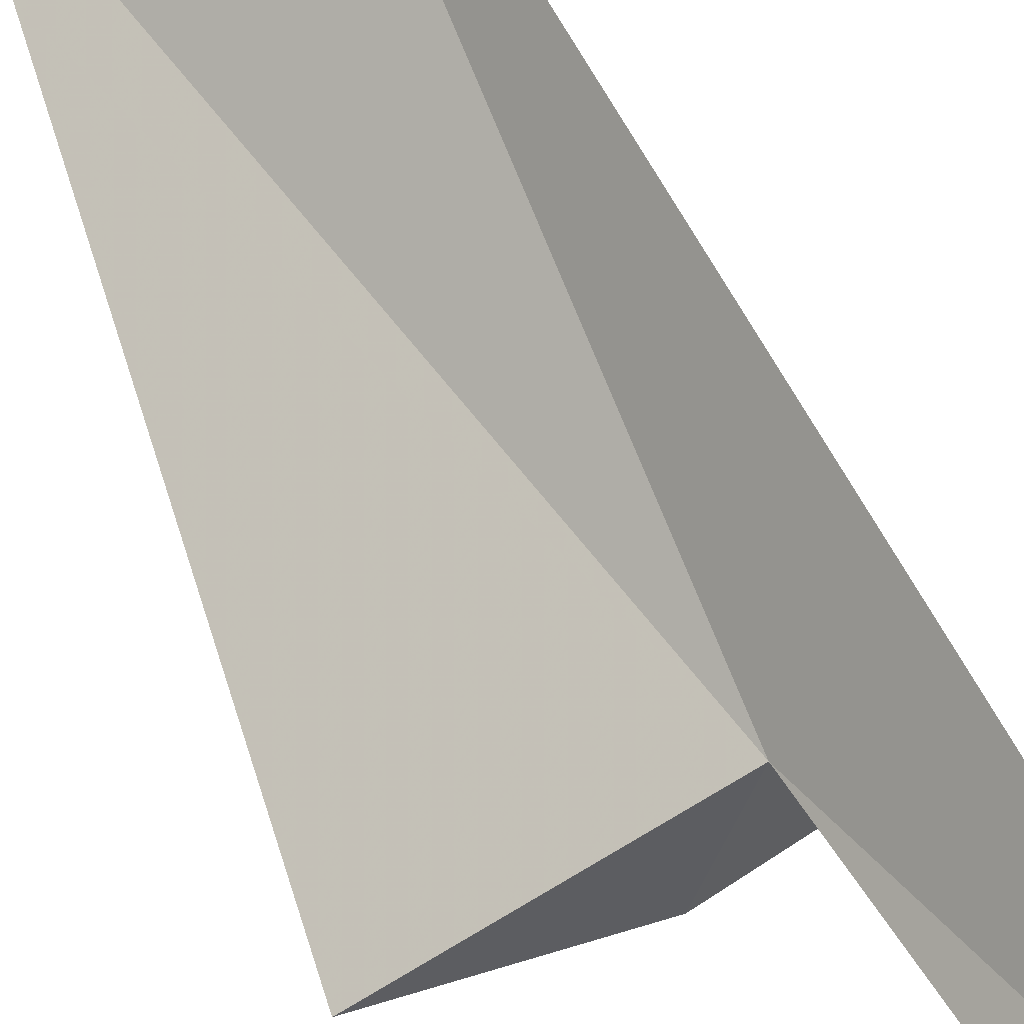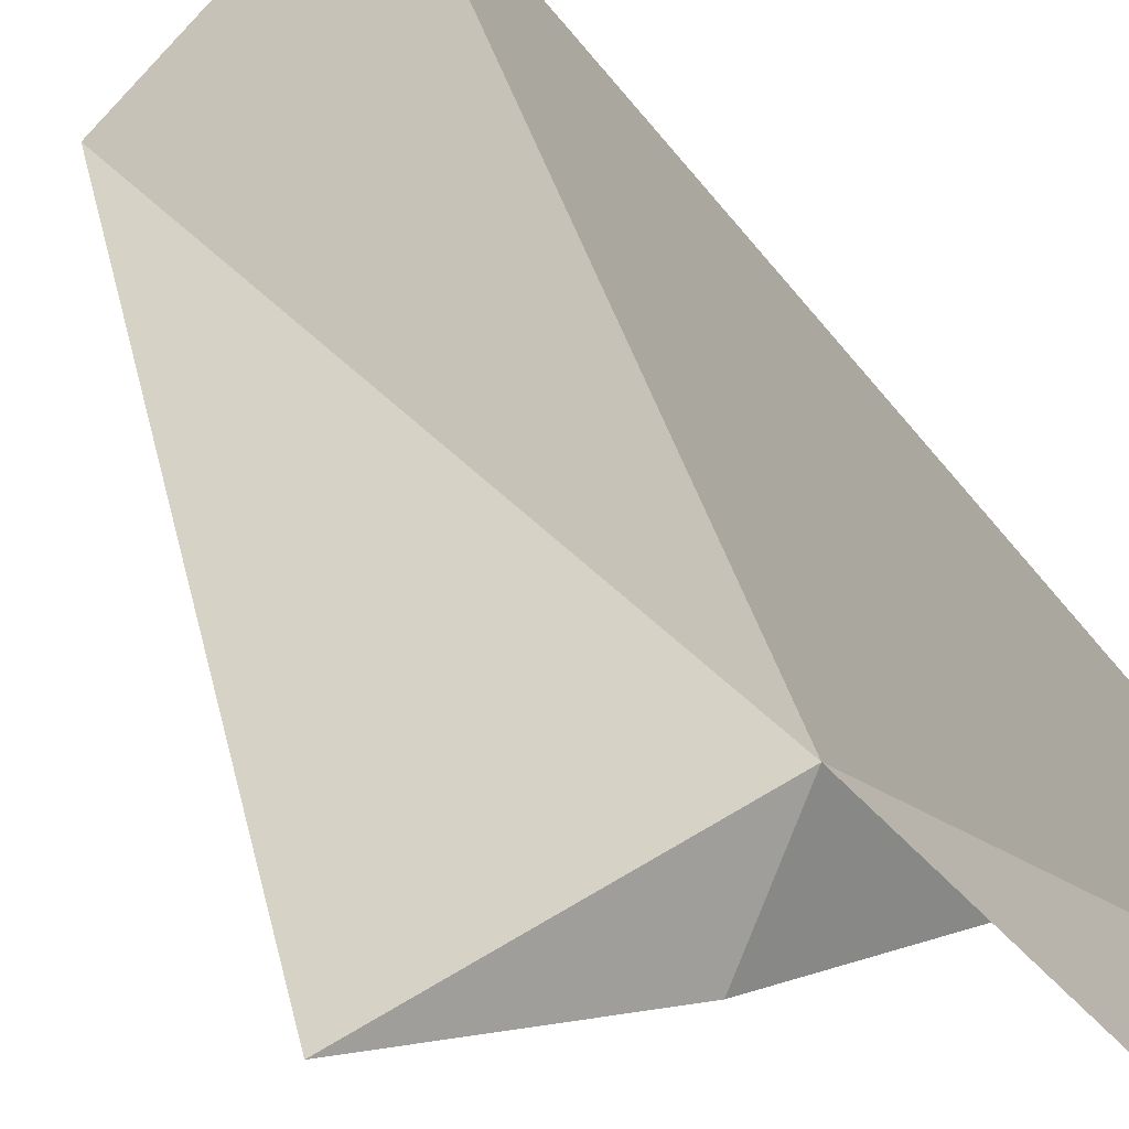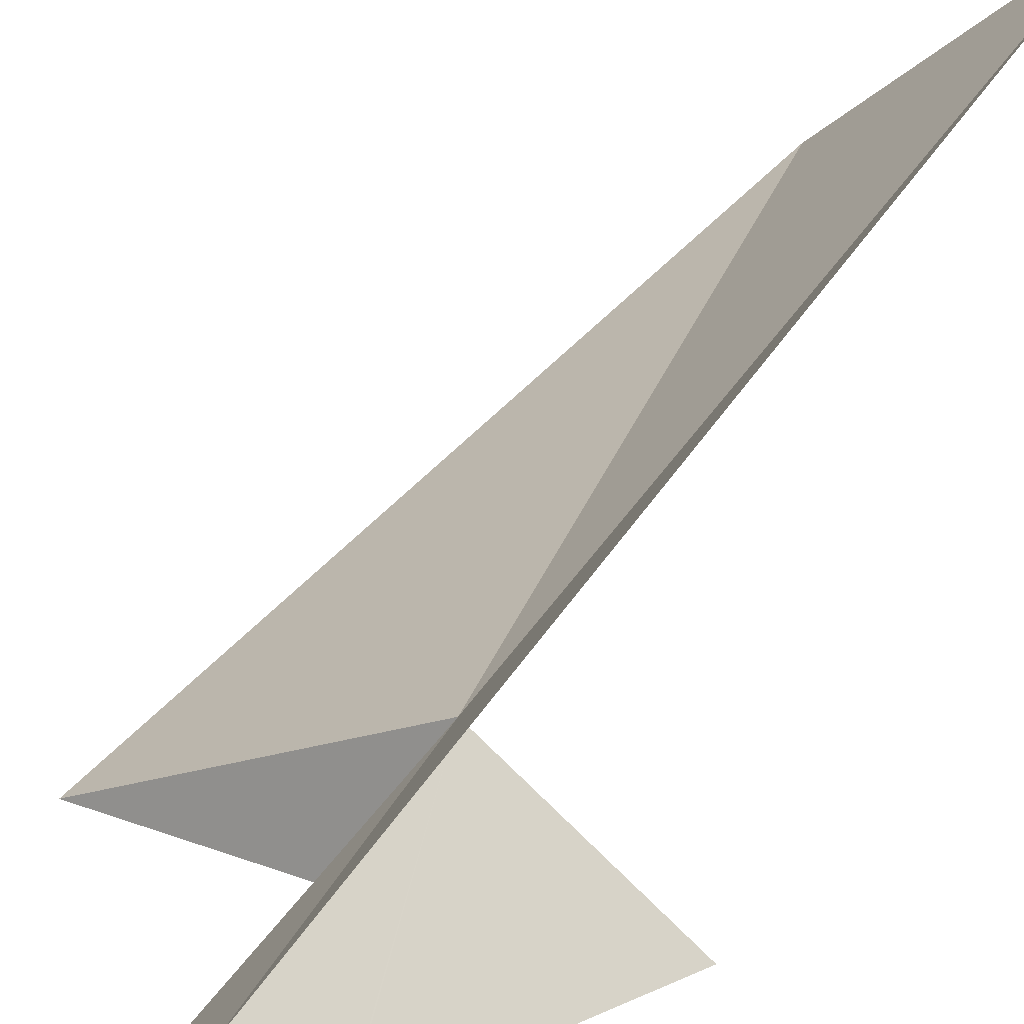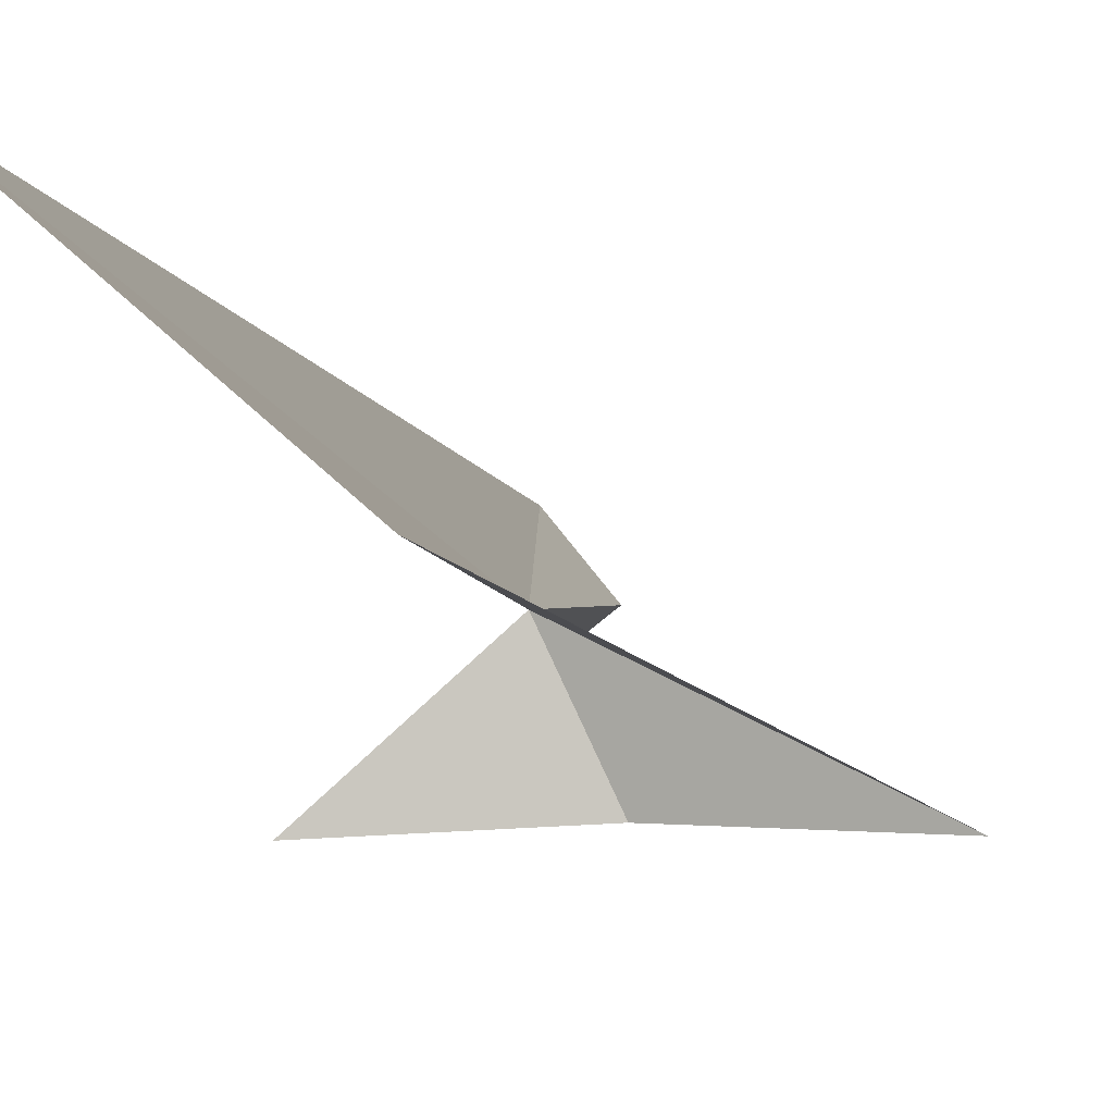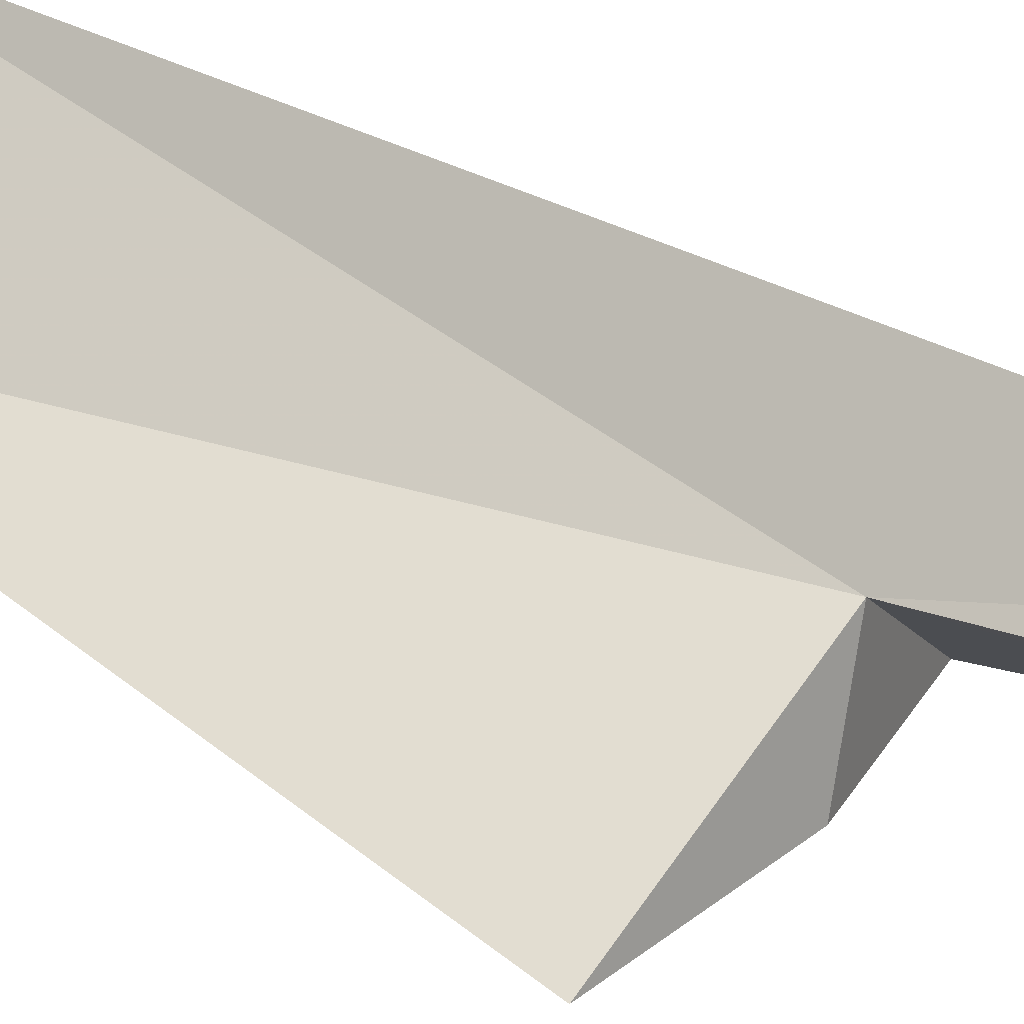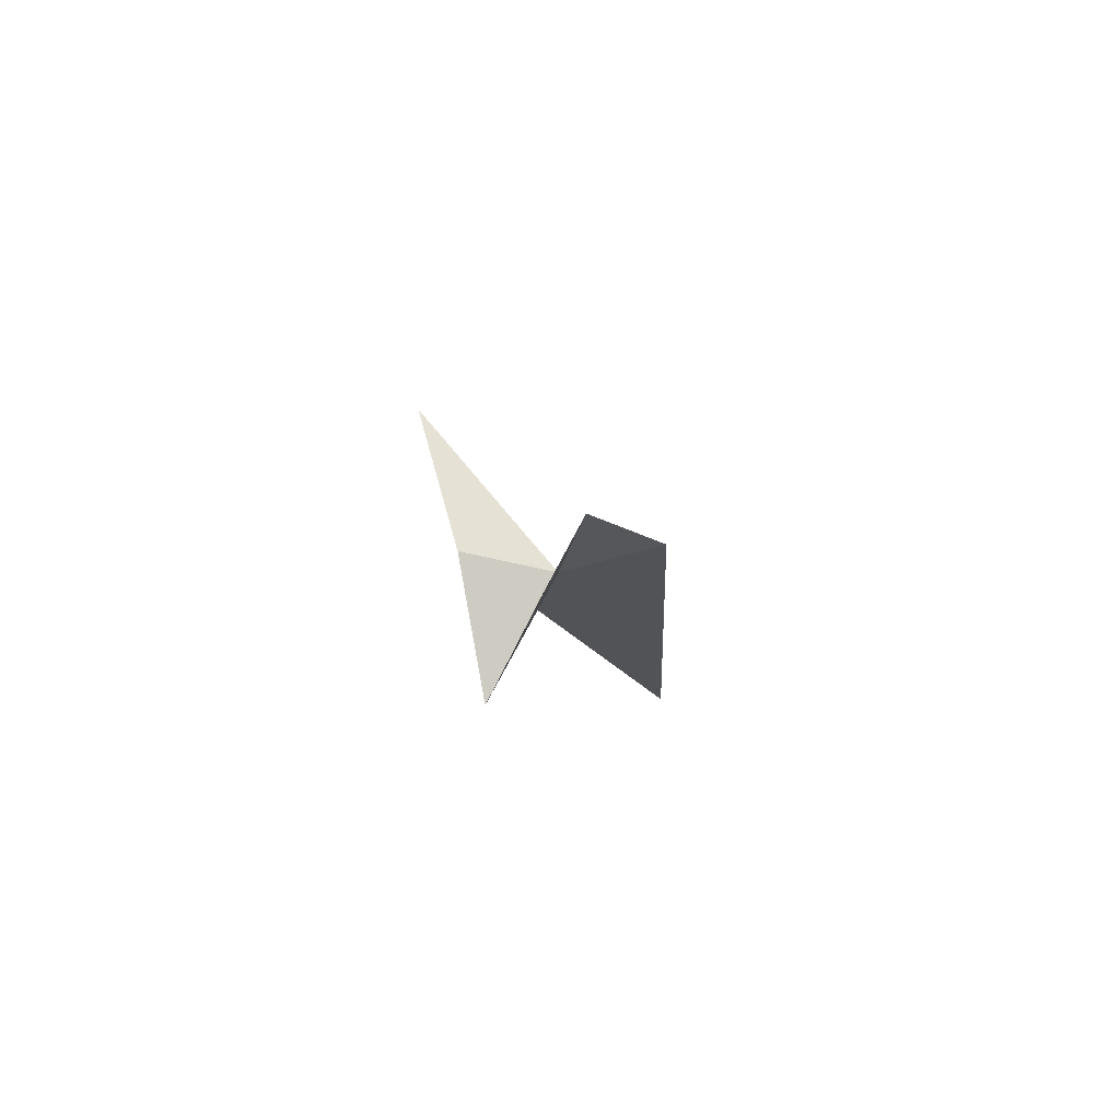
<metadata>
{"format":"obj","ext":"obj","renderer":"f3d","projection":"perspective","resolution":1024,"background":"white","views":[{"elev":59.4,"azim":-26.6,"up":"+Y"},{"elev":30.0,"azim":-20.6,"up":"+Y"},{"elev":27.3,"azim":24.6,"up":"+Y"},{"elev":-3.7,"azim":-167.7,"up":"+Y"},{"elev":32.4,"azim":-55.6,"up":"+Y"},{"elev":77.2,"azim":76.7,"up":"+Z"}]}
</metadata>
<code>
v 5.868 52.21 -43.96
v 3.444 51.02 -44.17
v 5.364 51.1 -43.84
v 6.134 52.43 -40.27
v 6.754 53.08 -39.69
v 6.52 53.71 -51.91
v 4.622 52.06 -51.74
v 6.676 51.85 -41.05
v 6.68 51.86 -41
v 7.188 51.01 -44.15
f 1 2 3
f 1 8 9
f 1 9 4
f 1 3 10
f 1 4 5
f 1 5 6
f 1 6 7
f 1 10 8
f 1 7 2

</code>
